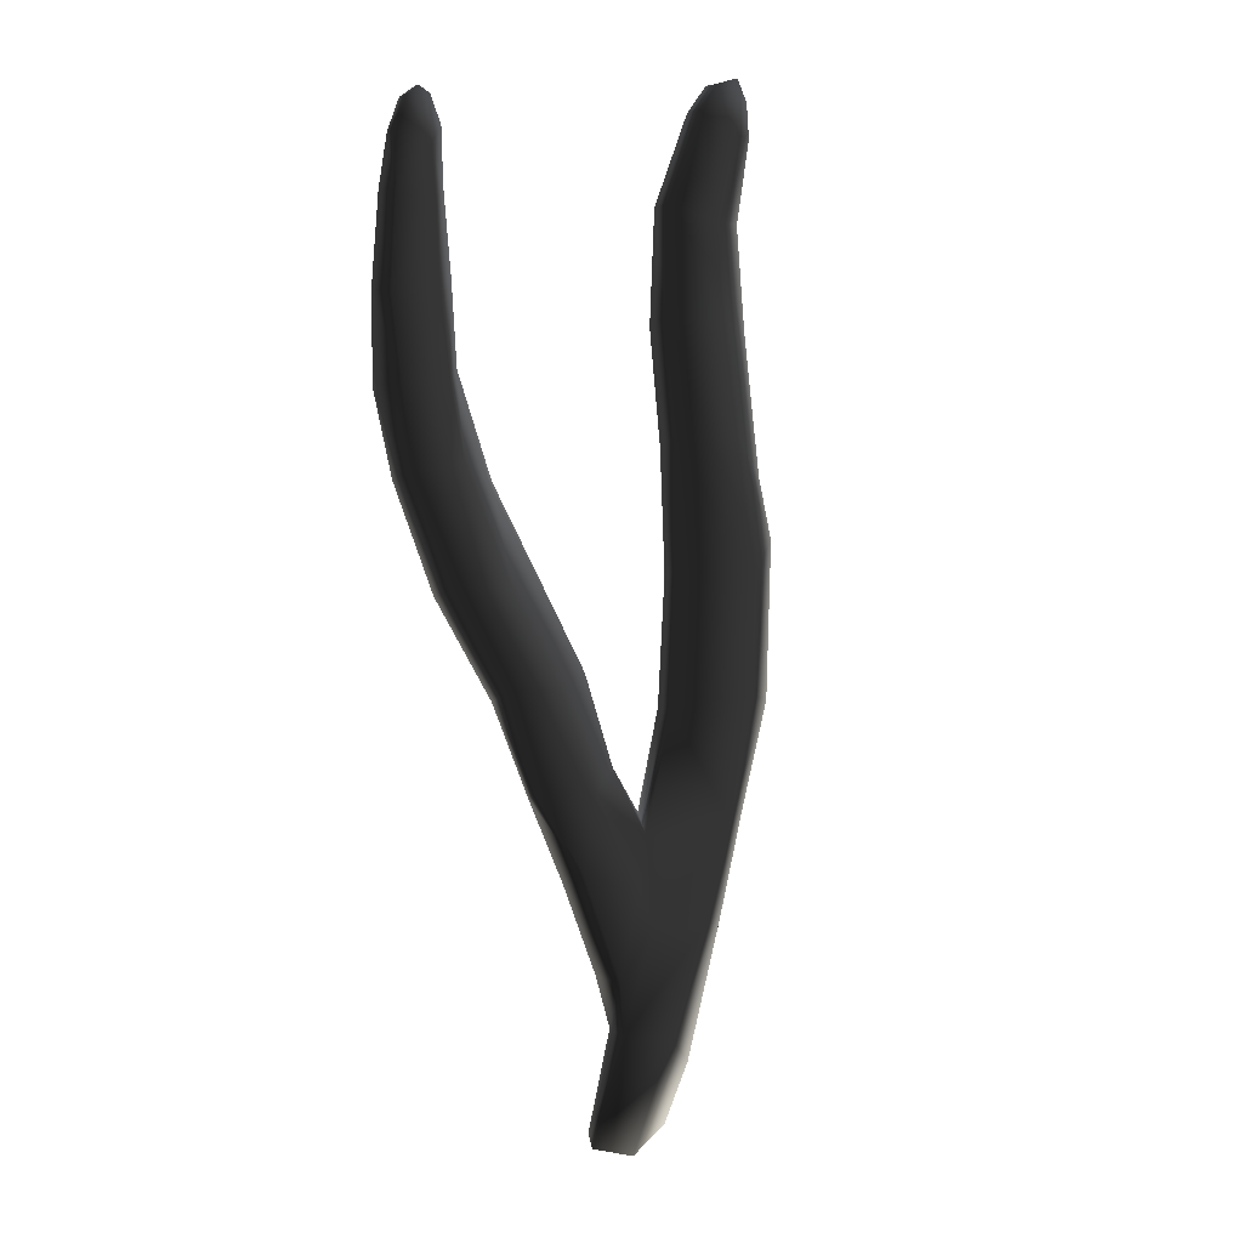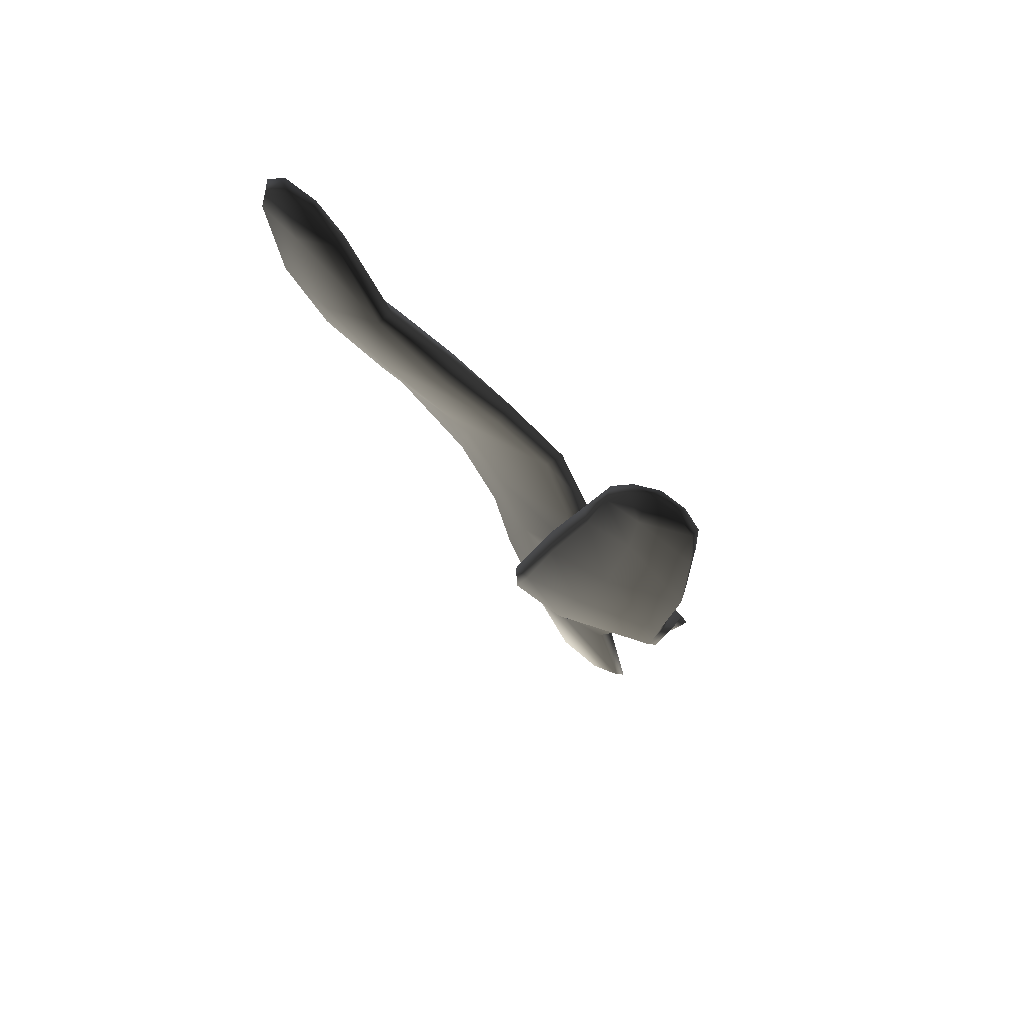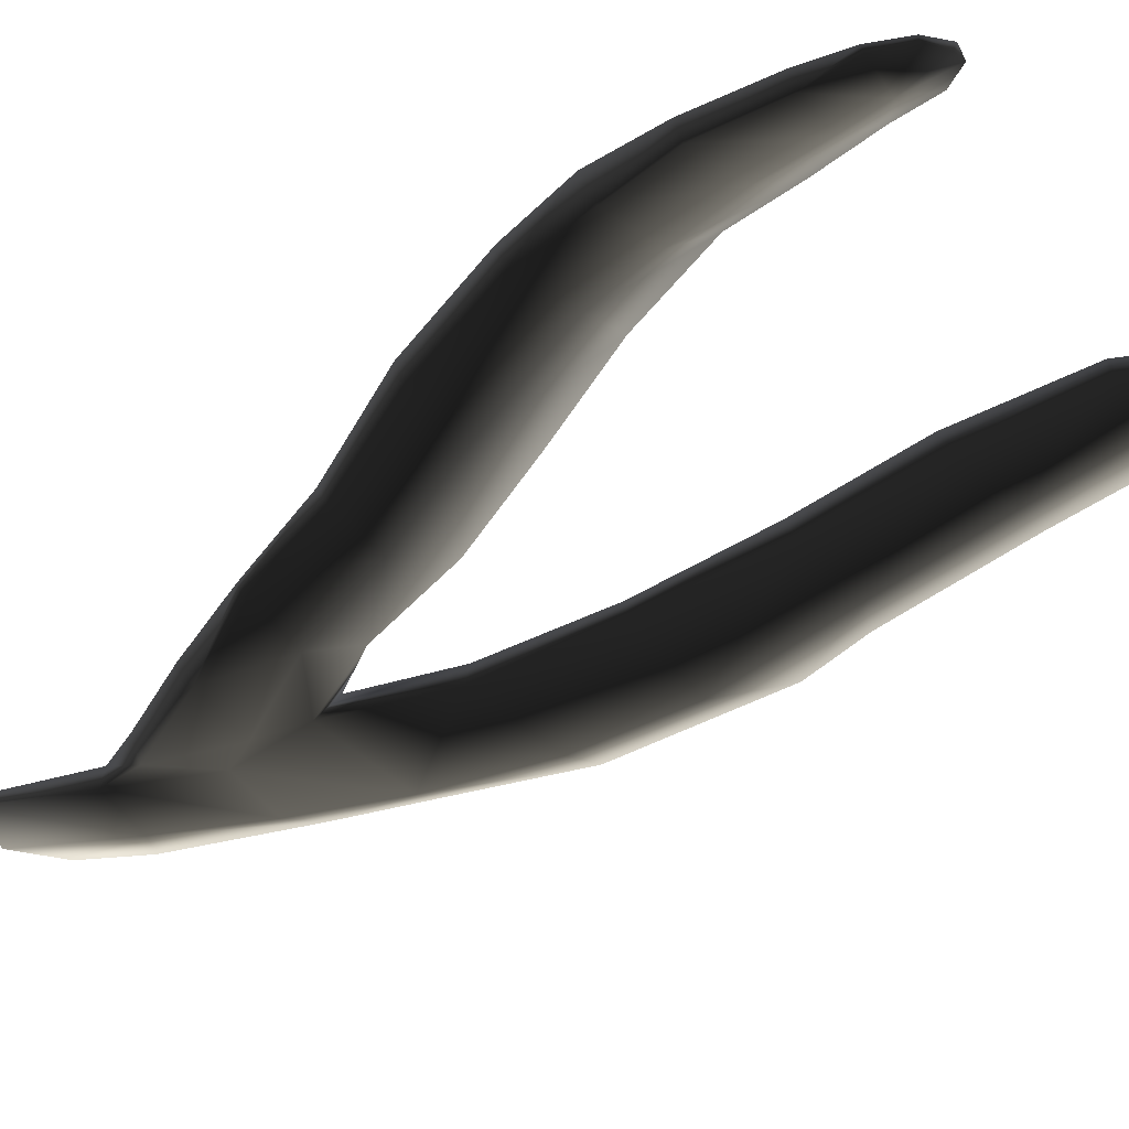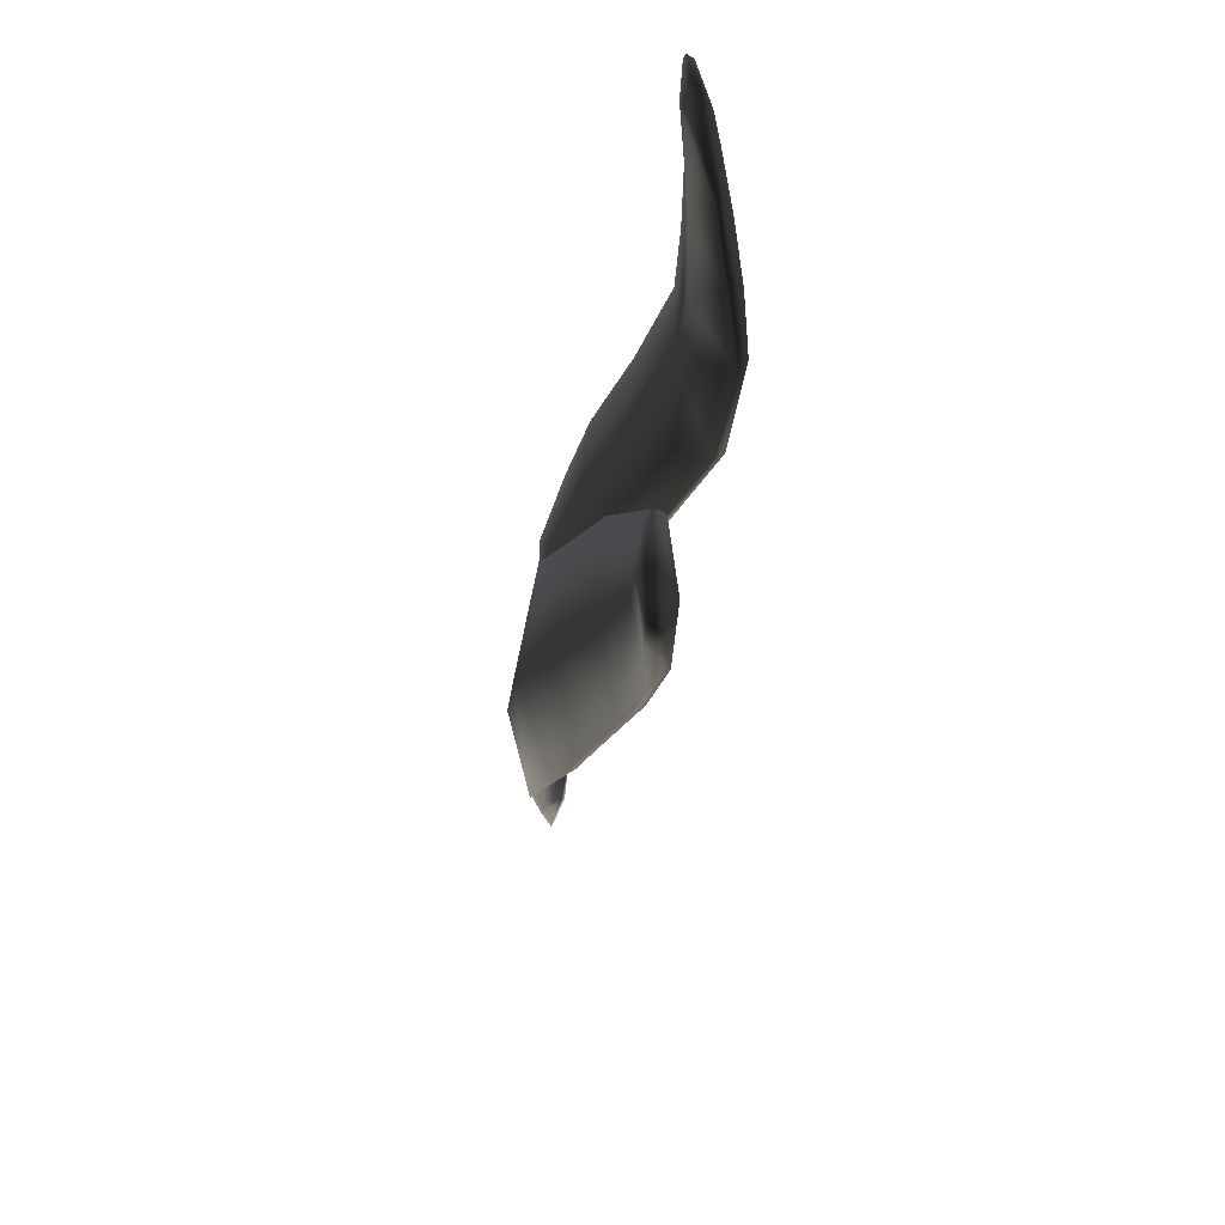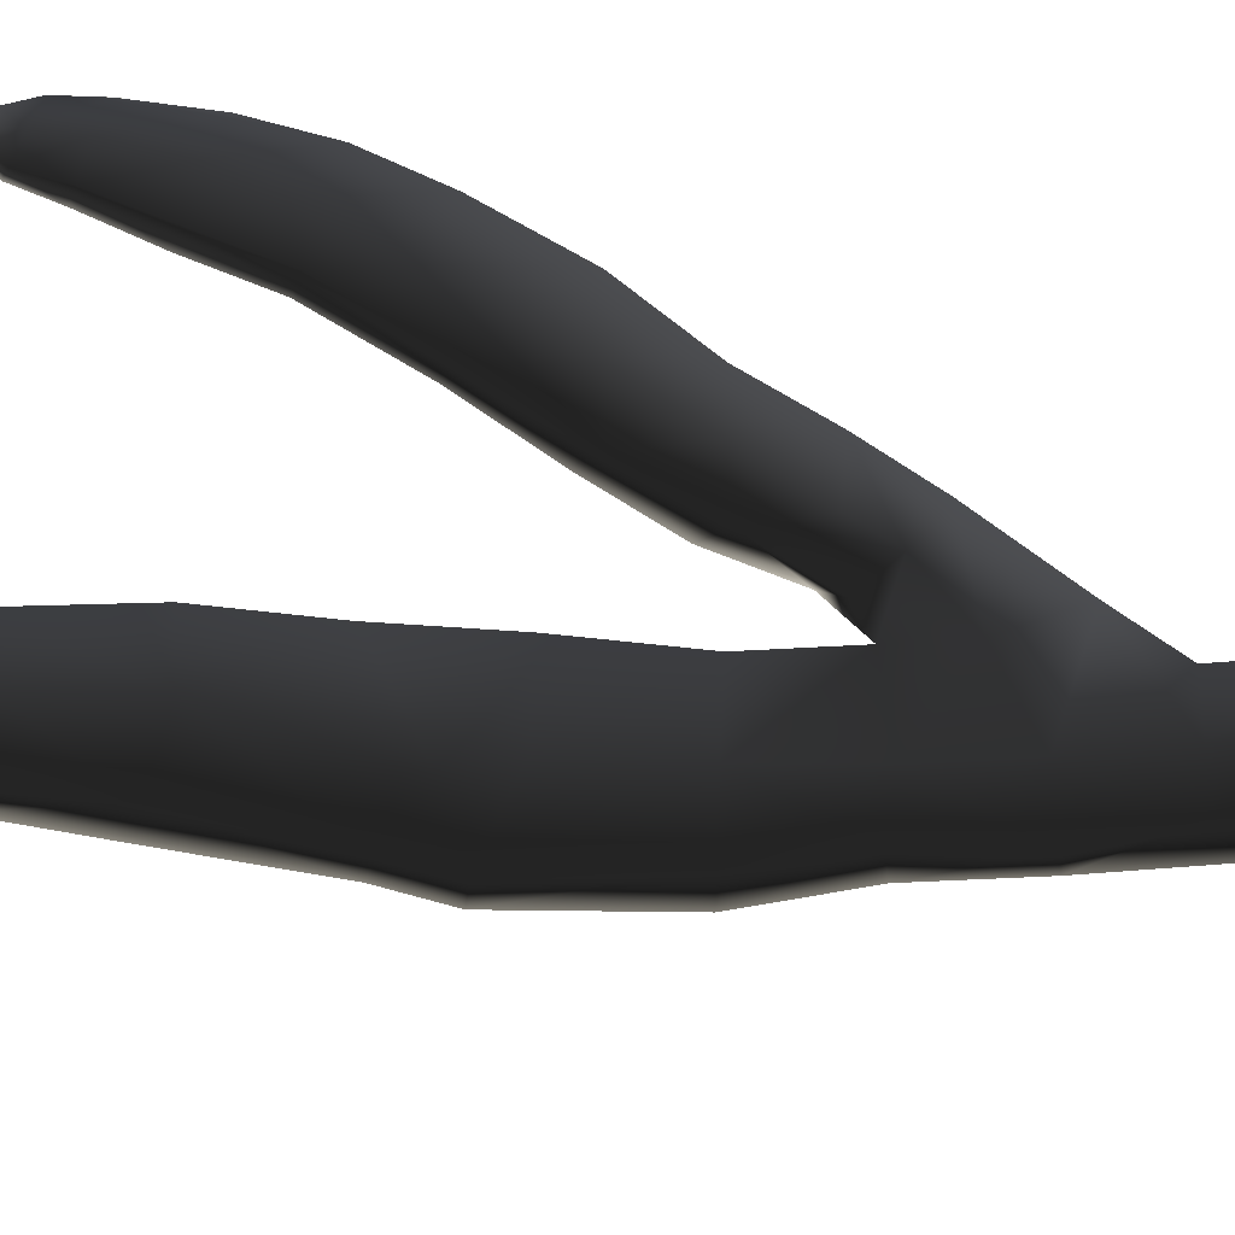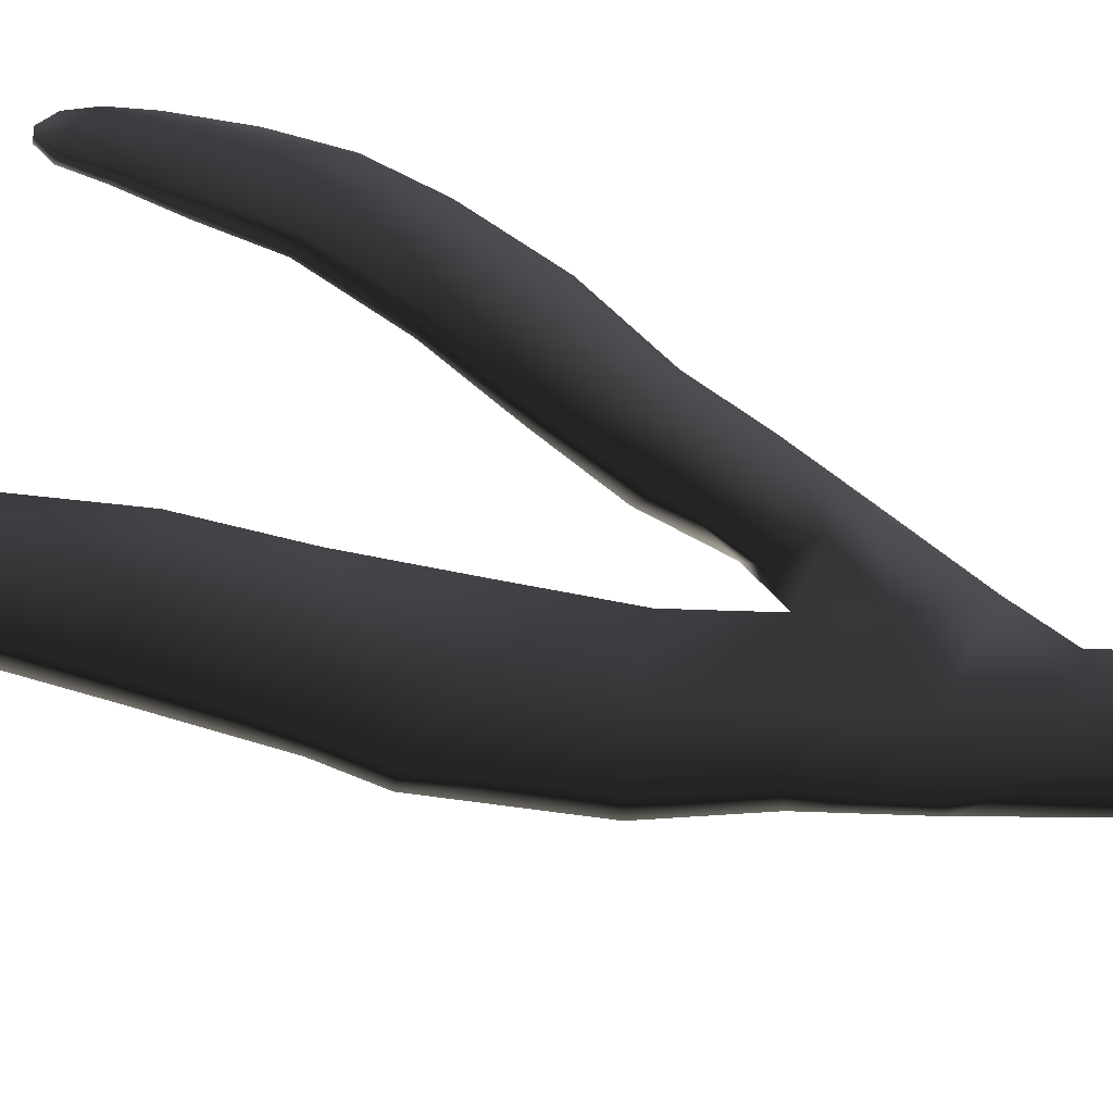
<metadata>
{"format":"obj","ext":"obj","renderer":"f3d","projection":"perspective","resolution":1024,"background":"white","views":[{"elev":16.3,"azim":129.3,"up":"+Y"},{"elev":67.9,"azim":46.9,"up":"+Y"},{"elev":-31.4,"azim":132.6,"up":"+Z"},{"elev":59.2,"azim":-81.9,"up":"+Y"},{"elev":63.4,"azim":-74.9,"up":"+Z"},{"elev":53.4,"azim":-69.9,"up":"+Z"}]}
</metadata>
<code>
g default
v 274.1 -24.01 -341.3
v 275.3 -23.4 -341.3
v 274.5 -21.41 -341.4
v 273.2 -21.92 -341.4
v 272.1 -22.93 -341
v 272.9 -23.94 -341.1
v 272.3 -19.99 -341.5
v 271.2 -20.26 -341
v 273.8 -19.43 -341.5
v 273.9 -17.66 -341.4
v 271.6 -17.95 -341.6
v 270.5 -18.24 -341.1
v 271 -15.65 -341.5
v 269.5 -16.28 -340.9
v 273.3 -15.4 -341.4
v 272.7 -12.97 -341.1
v 270.5 -13.52 -341.2
v 268.5 -13.41 -340.2
v 270 -11.06 -340.4
v 268.4 -12.21 -339.8
v 271.8 -10.76 -340.4
v 271.1 -8.73 -339.6
v 269.4 -9.01 -339.6
v 267.8 -9.576 -339
v 268.8 -7.27 -338.9
v 267.5 -7.509 -338.5
v 270.1 -6.842 -338.8
v 269.1 -5.185 -338.7
v 268 -5.639 -338.8
v 267.1 -5.867 -338.5
v 267.6 -4.676 -338.6
v 267.2 -5.156 -338.5
v 268.4 -4.726 -338.7
v 272.3 -21.92 -340.8
v 273.4 -24.1 -340.9
v 271.4 -20.18 -340.8
v 270.9 -18.06 -340.7
v 269.9 -16.16 -340.5
v 268.8 -13.4 -339.9
v 268.7 -12.3 -339.5
v 268.2 -9.606 -338.6
v 267.7 -7.472 -338.1
v 267.2 -5.795 -338.2
v 267.4 -5.167 -338.3
v 267.9 -4.767 -338.3
v 268.5 -4.789 -338.5
v 269.1 -5.256 -338.5
v 270.1 -6.93 -338.5
v 271.1 -8.984 -339.2
v 271.8 -11.03 -340
v 272.6 -13.13 -340.7
v 273.1 -15.5 -341
v 273.7 -17.33 -341
v 272 -18.01 -340.7
v 271.3 -15.86 -340.5
v 270.7 -13.6 -340.2
v 270.5 -12.23 -339.7
v 269.7 -9.498 -338.7
v 269 -7.455 -338.2
v 268.3 -5.692 -338.2
v 274.8 -20.15 -341.5
v 274.2 -18.54 -341.5
v 275.3 -16.43 -341.4
v 276.1 -17.62 -341.8
v 274.1 -16.4 -340.8
v 276.7 -16.01 -341.3
v 276.9 -14.28 -340.8
v 275.5 -14.6 -340.8
v 273.9 -14.81 -340
v 275.8 -12.88 -340
v 274 -13.22 -339
v 277.3 -12.55 -340
v 277.5 -10.6 -339.3
v 276 -10.7 -339.1
v 274.3 -11.46 -338.2
v 276.2 -9.276 -338.9
v 274.9 -9.387 -337.9
v 277.6 -9.019 -339.2
v 277.8 -7.516 -339.2
v 276.5 -7.635 -339
v 275.3 -7.68 -338.2
v 276.6 -6.244 -339.1
v 275.8 -6.092 -338.5
v 277.8 -5.917 -339.3
v 277.7 -4.952 -339.3
v 276.8 -5.279 -339.2
v 276.1 -5.023 -338.8
v 277 -4.329 -339.1
v 276.5 -4.476 -338.9
v 277.4 -4.447 -339.2
v 277.7 -5.006 -339.1
v 277.4 -4.486 -339.1
v 277.9 -5.909 -339.1
v 278 -7.53 -338.9
v 277.8 -9.194 -338.7
v 277.5 -10.79 -338.8
v 277.3 -12.76 -339.5
v 276.8 -14.55 -340.4
v 276.6 -16.24 -341
v 276.2 -17.78 -341.4
v 275.2 -19.97 -341.3
v 274.5 -21.35 -341
v 275.2 -23.19 -341.1
v 274.5 -23.86 -341
v 273.3 -21.63 -340.8
v 272.6 -19.81 -340.8
v 274.1 -18.66 -341
v 275 -17.41 -340.8
v 275.1 -16.5 -340.5
v 275.4 -14.88 -339.8
v 275.6 -13.25 -338.9
v 275.8 -10.93 -338
v 276.3 -8.925 -337.9
v 276.7 -7.553 -338.2
v 276.9 -5.992 -338.5
v 276.9 -5.106 -338.7
v 276.8 -4.341 -338.9
v 276.5 -4.578 -338.8
v 276.2 -5.115 -338.6
v 276 -6.137 -338.3
v 275.6 -7.778 -337.9
v 275.2 -9.45 -337.7
v 274.6 -11.54 -337.9
v 274.3 -13.57 -338.9
v 274.2 -15.3 -339.8
v 274 -16.88 -340.5
g seaweed6 group5 kelp foliage9
f 1 2 4
f 4 2 3
f 1 4 6
f 6 4 5
f 7 8 4
f 4 8 5
f 4 3 7
f 7 3 9
f 7 9 11
f 11 9 10
f 7 11 8
f 8 11 12
f 13 14 11
f 11 14 12
f 10 15 11
f 11 15 13
f 15 16 13
f 13 16 17
f 13 17 14
f 14 17 18
f 17 19 18
f 18 19 20
f 16 21 17
f 17 21 19
f 21 22 19
f 19 22 23
f 23 24 19
f 19 24 20
f 23 25 24
f 24 25 26
f 22 27 23
f 23 27 25
f 27 28 25
f 25 28 29
f 25 29 26
f 26 29 30
f 31 32 29
f 29 32 30
f 28 33 29
f 29 33 31
f 34 35 5
f 5 35 6
f 5 8 34
f 34 8 36
f 8 12 36
f 36 12 37
f 12 14 37
f 37 14 38
f 14 18 38
f 38 18 39
f 18 20 39
f 39 20 40
f 24 41 20
f 20 41 40
f 24 26 41
f 41 26 42
f 26 30 42
f 42 30 43
f 30 32 43
f 43 32 44
f 32 31 44
f 44 31 45
f 31 33 45
f 45 33 46
f 33 28 46
f 46 28 47
f 28 27 47
f 47 27 48
f 27 22 48
f 48 22 49
f 22 21 49
f 49 21 50
f 21 16 50
f 50 16 51
f 16 15 51
f 51 15 52
f 10 53 15
f 15 53 52
f 52 53 55
f 55 53 54
f 54 37 55
f 55 37 38
f 39 56 38
f 38 56 55
f 56 51 55
f 55 51 52
f 40 57 39
f 39 57 56
f 56 57 51
f 51 57 50
f 41 58 40
f 40 58 57
f 57 58 50
f 50 58 49
f 49 58 48
f 48 58 59
f 58 41 59
f 59 41 42
f 43 60 42
f 42 60 59
f 59 60 48
f 48 60 47
f 47 60 46
f 46 60 45
f 43 44 60
f 60 44 45
f 3 61 9
f 9 61 62
f 61 64 62
f 9 62 10
f 62 63 10
f 10 63 65
f 62 64 63
f 63 64 66
f 63 66 68
f 68 66 67
f 63 68 65
f 65 68 69
f 68 70 69
f 69 70 71
f 68 67 70
f 70 67 72
f 70 72 74
f 74 72 73
f 74 75 70
f 70 75 71
f 76 77 74
f 74 77 75
f 74 73 76
f 76 73 78
f 76 78 80
f 80 78 79
f 80 81 76
f 76 81 77
f 82 83 80
f 80 83 81
f 80 79 82
f 82 79 84
f 82 84 86
f 86 84 85
f 82 86 83
f 83 86 87
f 88 89 86
f 86 89 87
f 85 90 86
f 86 90 88
f 91 92 85
f 85 92 90
f 85 84 91
f 91 84 93
f 84 79 93
f 93 79 94
f 79 78 94
f 94 78 95
f 78 73 95
f 95 73 96
f 73 72 96
f 96 72 97
f 72 67 97
f 97 67 98
f 67 66 98
f 98 66 99
f 66 64 99
f 99 64 100
f 61 101 64
f 64 101 100
f 3 102 61
f 61 102 101
f 2 103 3
f 3 103 102
f 102 103 105
f 105 103 104
f 104 35 105
f 105 35 34
f 36 106 34
f 34 106 105
f 37 54 36
f 36 54 106
f 102 105 101
f 101 105 106
f 101 106 107
f 107 106 54
f 54 53 107
f 101 107 100
f 100 107 108
f 100 108 99
f 99 108 109
f 109 110 99
f 99 110 98
f 110 111 98
f 98 111 97
f 111 112 97
f 97 112 96
f 112 113 96
f 96 113 95
f 113 114 95
f 95 114 94
f 114 115 94
f 94 115 93
f 115 116 93
f 93 116 91
f 91 116 92
f 92 116 117
f 117 88 92
f 92 88 90
f 88 117 89
f 89 117 118
f 89 118 87
f 87 118 119
f 87 119 83
f 83 119 120
f 83 120 81
f 81 120 121
f 81 121 77
f 77 121 122
f 77 122 75
f 75 122 123
f 75 123 71
f 71 123 124
f 71 124 69
f 69 124 125
f 69 125 65
f 65 125 126
f 126 53 65
f 65 53 10
f 107 53 108
f 108 53 126
f 108 126 109
f 126 125 109
f 109 125 110
f 125 124 110
f 110 124 111
f 124 123 111
f 111 123 112
f 123 122 112
f 112 122 113
f 122 121 113
f 113 121 114
f 121 120 114
f 114 120 115
f 120 119 115
f 115 119 116
f 119 118 116
f 116 118 117
f 6 35 1
f 1 35 104
f 103 2 104
f 104 2 1

</code>
